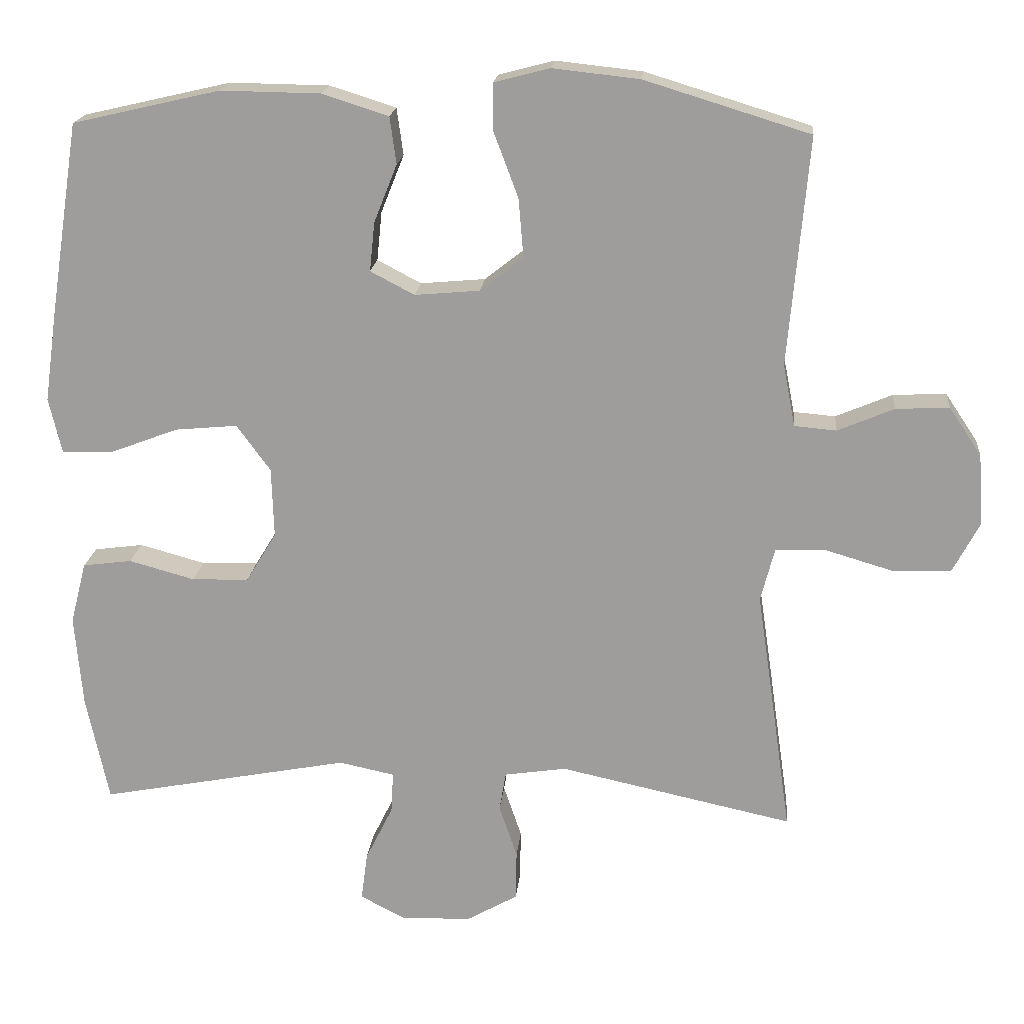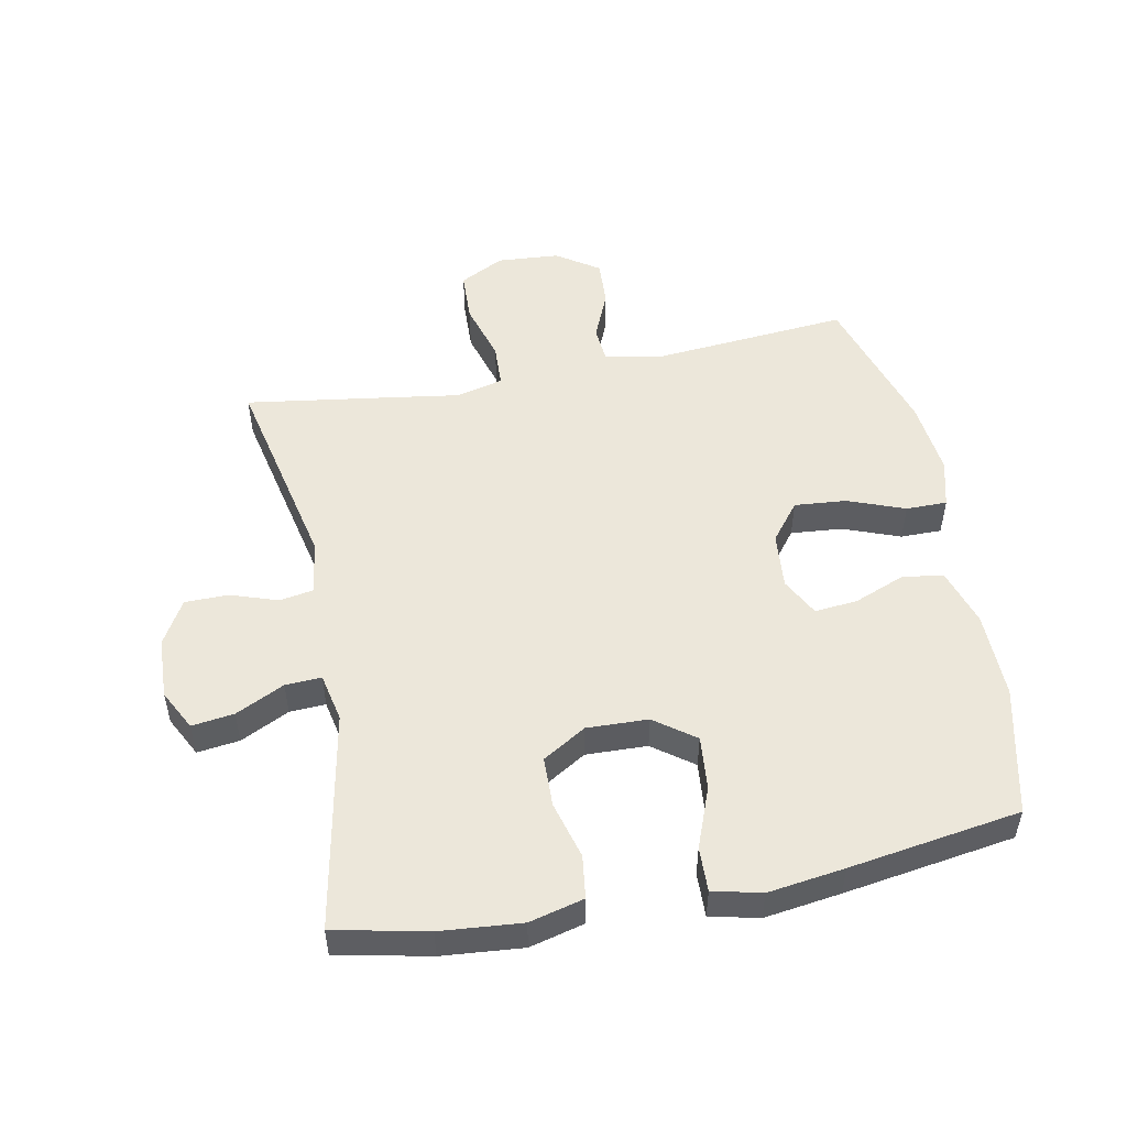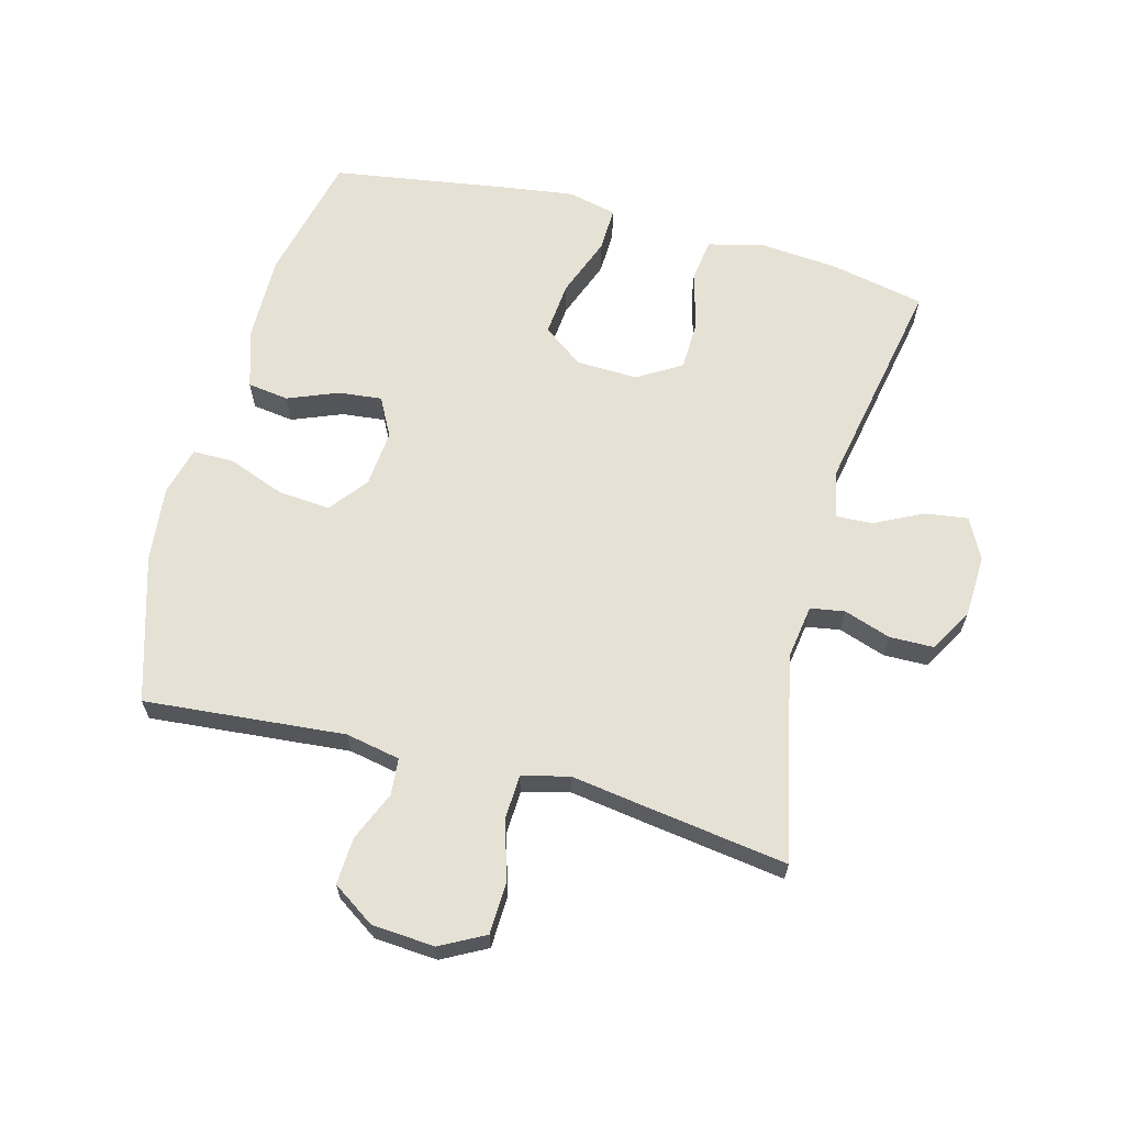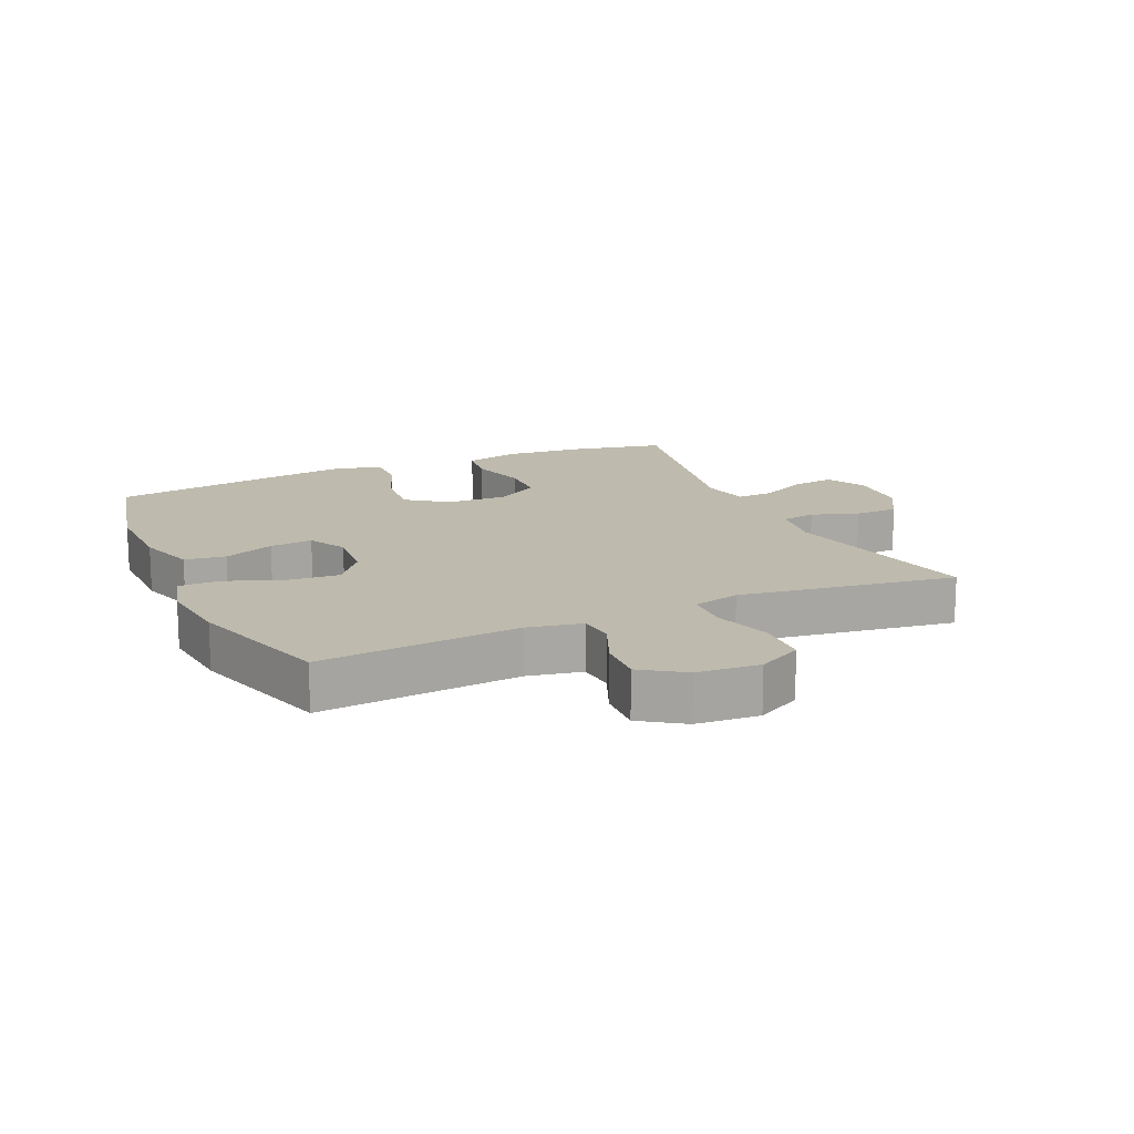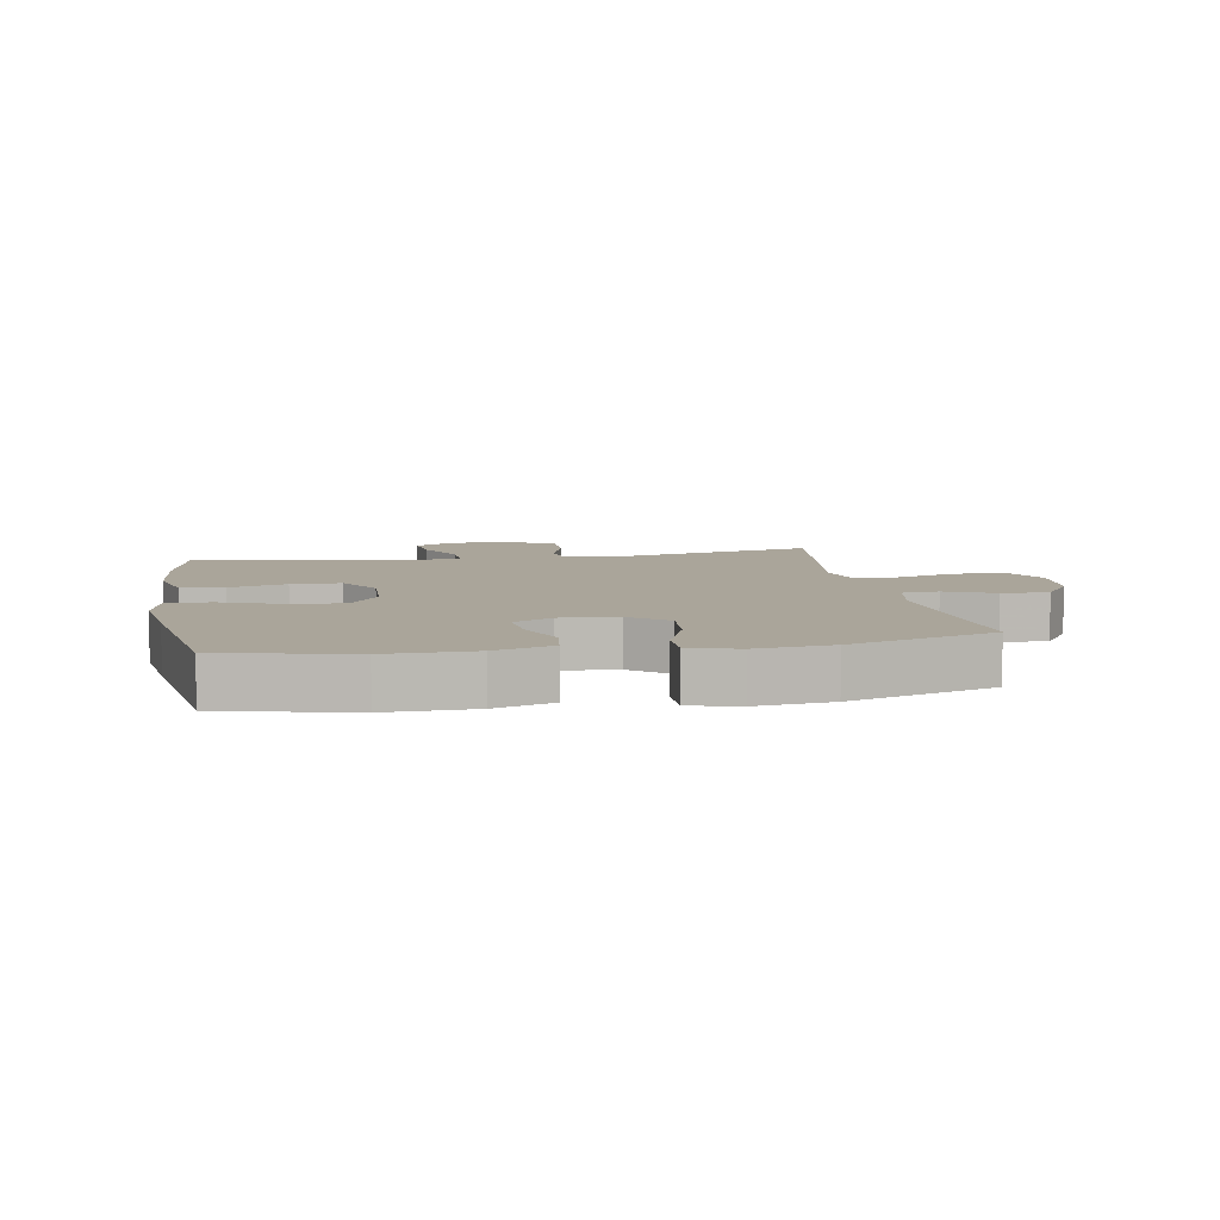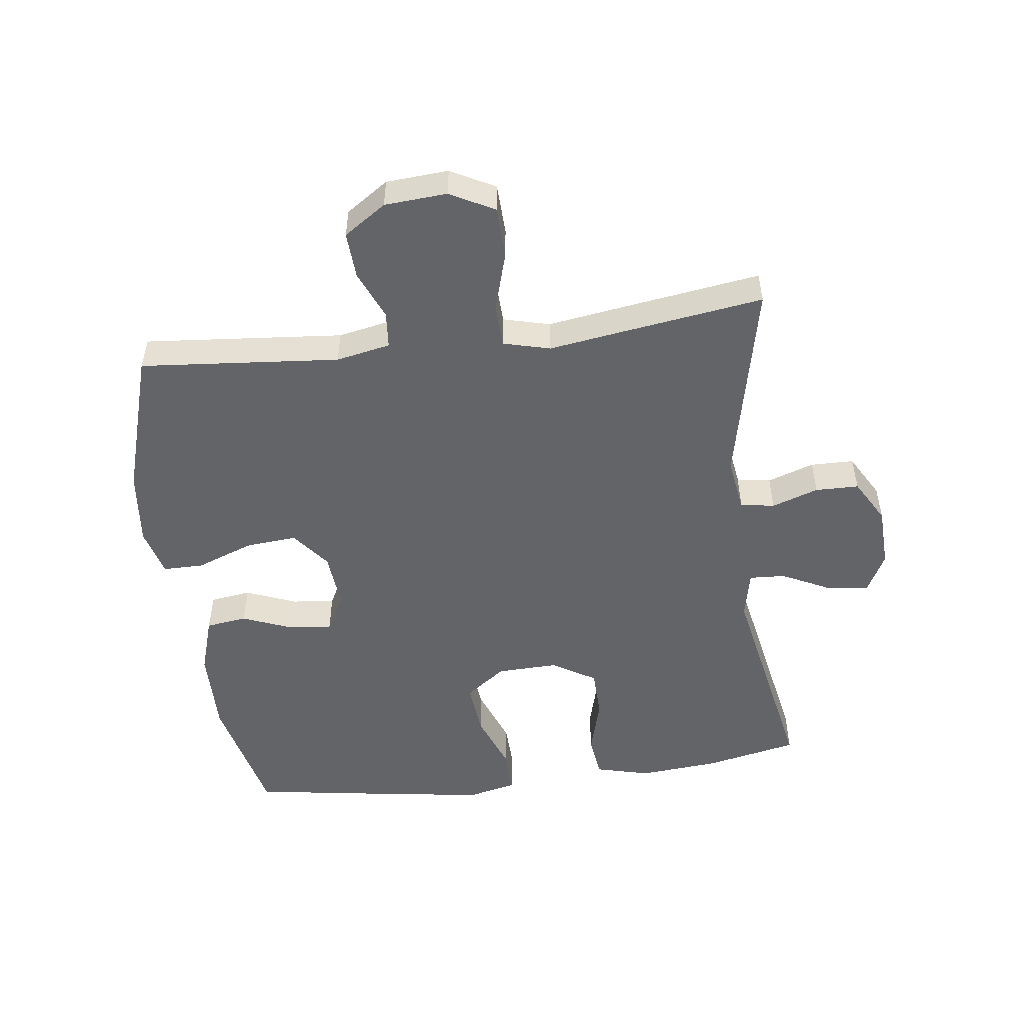
<metadata>
{"format":"obj","ext":"obj","renderer":"f3d","projection":"perspective","resolution":1024,"background":"white","views":[{"elev":18.5,"azim":5.3,"up":"+Z"},{"elev":51.4,"azim":-101.0,"up":"+Y"},{"elev":64.3,"azim":104.9,"up":"+Y"},{"elev":15.4,"azim":65.8,"up":"+Y"},{"elev":7.6,"azim":-10.0,"up":"+Y"},{"elev":-51.1,"azim":97.3,"up":"+Y"}]}
</metadata>
<code>
v -0.5 0.07 -0.5
v -0.531 0.07 -0.353
v -0.542 0.07 -0.225
v -0.52 0.07 -0.139
v -0.452 0.07 -0.13
v -0.361 0.07 -0.155
v -0.282 0.07 -0.153
v -0.24 0.07 -0.084
v -0.243 0.07 0.013
v -0.29 0.07 0.077
v -0.376 0.07 0.069
v -0.471 0.07 0.033
v -0.541 0.07 0.031
v -0.559 0.07 0.108
v -0.542 0.07 0.229
v -0.5 0.07 0.5
v -0.296 0.07 0.547
v -0.158 0.07 0.545
v -0.066 0.07 0.516
v -0.057 0.07 0.451
v -0.089 0.07 0.371
v -0.096 0.07 0.303
v -0.035 0.07 0.271
v 0.055 0.07 0.279
v 0.115 0.07 0.326
v 0.108 0.07 0.408
v 0.074 0.07 0.498
v 0.074 0.07 0.563
v 0.151 0.07 0.583
v 0.271 0.07 0.57
v 0.5 0.07 0.5
v 0.472 0.07 0.184
v 0.489 0.07 0.098
v 0.547 0.07 0.093
v 0.625 0.07 0.126
v 0.699 0.07 0.13
v 0.744 0.07 0.063
v 0.751 0.07 -0.036
v 0.714 0.07 -0.106
v 0.633 0.07 -0.109
v 0.538 0.07 -0.081
v 0.469 0.07 -0.084
v 0.45 0.07 -0.158
v 0.467 0.07 -0.272
v 0.5 0.07 -0.5
v 0.176 0.07 -0.43
v 0.09 0.07 -0.443
v 0.081 0.07 -0.497
v 0.106 0.07 -0.571
v 0.105 0.07 -0.64
v 0.035 0.07 -0.68
v -0.062 0.07 -0.684
v -0.126 0.07 -0.651
v -0.117 0.07 -0.584
v -0.079 0.07 -0.507
v -0.076 0.07 -0.45
v -0.153 0.07 -0.434
v -0.5 0 -0.5
v -0.531 0 -0.353
v -0.542 0 -0.225
v -0.52 0 -0.139
v -0.452 0 -0.13
v -0.361 0 -0.155
v -0.282 0 -0.153
v -0.24 0 -0.084
v -0.243 0 0.013
v -0.29 0 0.077
v -0.376 0 0.069
v -0.471 0 0.033
v -0.541 0 0.031
v -0.559 0 0.108
v -0.542 0 0.229
v -0.5 0 0.5
v -0.296 0 0.547
v -0.158 0 0.545
v -0.066 0 0.516
v -0.057 0 0.451
v -0.089 0 0.371
v -0.096 0 0.303
v -0.035 0 0.271
v 0.055 0 0.279
v 0.115 0 0.326
v 0.108 0 0.408
v 0.074 0 0.498
v 0.074 0 0.563
v 0.151 0 0.583
v 0.271 0 0.57
v 0.5 0 0.5
v 0.472 0 0.184
v 0.489 0 0.098
v 0.547 0 0.093
v 0.625 0 0.126
v 0.699 0 0.13
v 0.744 0 0.063
v 0.751 0 -0.036
v 0.714 0 -0.106
v 0.633 0 -0.109
v 0.538 0 -0.081
v 0.469 0 -0.084
v 0.45 0 -0.158
v 0.467 0 -0.272
v 0.5 0 -0.5
v 0.176 0 -0.43
v 0.09 0 -0.443
v 0.081 0 -0.497
v 0.106 0 -0.571
v 0.105 0 -0.64
v 0.035 0 -0.68
v -0.062 0 -0.684
v -0.126 0 -0.651
v -0.117 0 -0.584
v -0.079 0 -0.507
v -0.076 0 -0.45
v -0.153 0 -0.434
f 53 54 55
f 52 53 55
f 51 52 55
f 50 51 55
f 49 50 55
f 48 49 55
f 47 48 55 56
f 46 47 56 57
f 43 44 45 46
f 42 43 46 57
f 39 40 41
f 38 39 41
f 37 38 41
f 36 37 41
f 35 36 41
f 34 35 41
f 33 34 41 42
f 57 1 2
f 42 57 2
f 33 42 2
f 32 33 2
f 30 31 32
f 29 30 32
f 28 29 32
f 27 28 32
f 26 27 32
f 19 20 21
f 18 19 21
f 17 18 21
f 16 17 21
f 15 16 21
f 14 15 21
f 13 14 21
f 12 13 21
f 11 12 21
f 10 11 21 22
f 9 10 22 23
f 4 5 6
f 3 4 6
f 2 3 6
f 2 6 7
f 32 2 7
f 25 26 32
f 32 7 8
f 25 32 8
f 24 25 8
f 8 9 23 24
f 112 111 110
f 112 110 109
f 112 109 108
f 112 108 107
f 112 107 106
f 112 106 105
f 113 112 105 104
f 114 113 104 103
f 103 102 101 100
f 114 103 100 99
f 98 97 96
f 98 96 95
f 98 95 94
f 98 94 93
f 98 93 92
f 98 92 91
f 99 98 91 90
f 59 58 114
f 59 114 99
f 59 99 90
f 59 90 89
f 89 88 87
f 89 87 86
f 89 86 85
f 89 85 84
f 89 84 83
f 78 77 76
f 78 76 75
f 78 75 74
f 78 74 73
f 78 73 72
f 78 72 71
f 78 71 70
f 78 70 69
f 78 69 68
f 79 78 68 67
f 80 79 67 66
f 63 62 61
f 63 61 60
f 63 60 59
f 64 63 59
f 64 59 89
f 89 83 82
f 65 64 89
f 65 89 82
f 65 82 81
f 81 80 66 65
f 1 58 59 2
f 2 59 60 3
f 3 60 61 4
f 4 61 62 5
f 5 62 63 6
f 6 63 64 7
f 7 64 65 8
f 8 65 66 9
f 9 66 67 10
f 10 67 68 11
f 11 68 69 12
f 12 69 70 13
f 13 70 71 14
f 14 71 72 15
f 15 72 73 16
f 16 73 74 17
f 17 74 75 18
f 18 75 76 19
f 19 76 77 20
f 20 77 78 21
f 21 78 79 22
f 22 79 80 23
f 23 80 81 24
f 24 81 82 25
f 25 82 83 26
f 26 83 84 27
f 27 84 85 28
f 28 85 86 29
f 29 86 87 30
f 30 87 88 31
f 31 88 89 32
f 32 89 90 33
f 33 90 91 34
f 34 91 92 35
f 35 92 93 36
f 36 93 94 37
f 37 94 95 38
f 38 95 96 39
f 39 96 97 40
f 40 97 98 41
f 41 98 99 42
f 42 99 100 43
f 43 100 101 44
f 44 101 102 45
f 45 102 103 46
f 46 103 104 47
f 47 104 105 48
f 48 105 106 49
f 49 106 107 50
f 50 107 108 51
f 51 108 109 52
f 52 109 110 53
f 53 110 111 54
f 54 111 112 55
f 55 112 113 56
f 56 113 114 57
f 57 114 58 1

</code>
